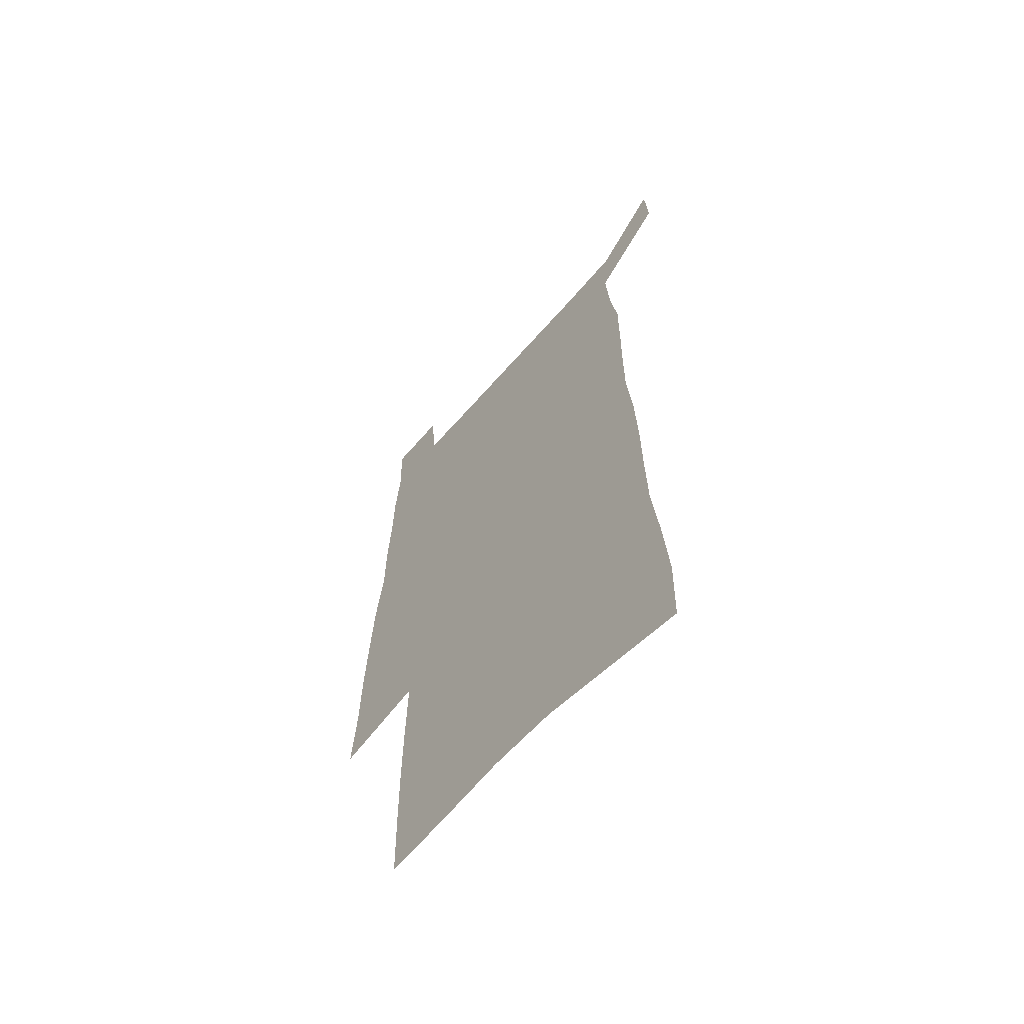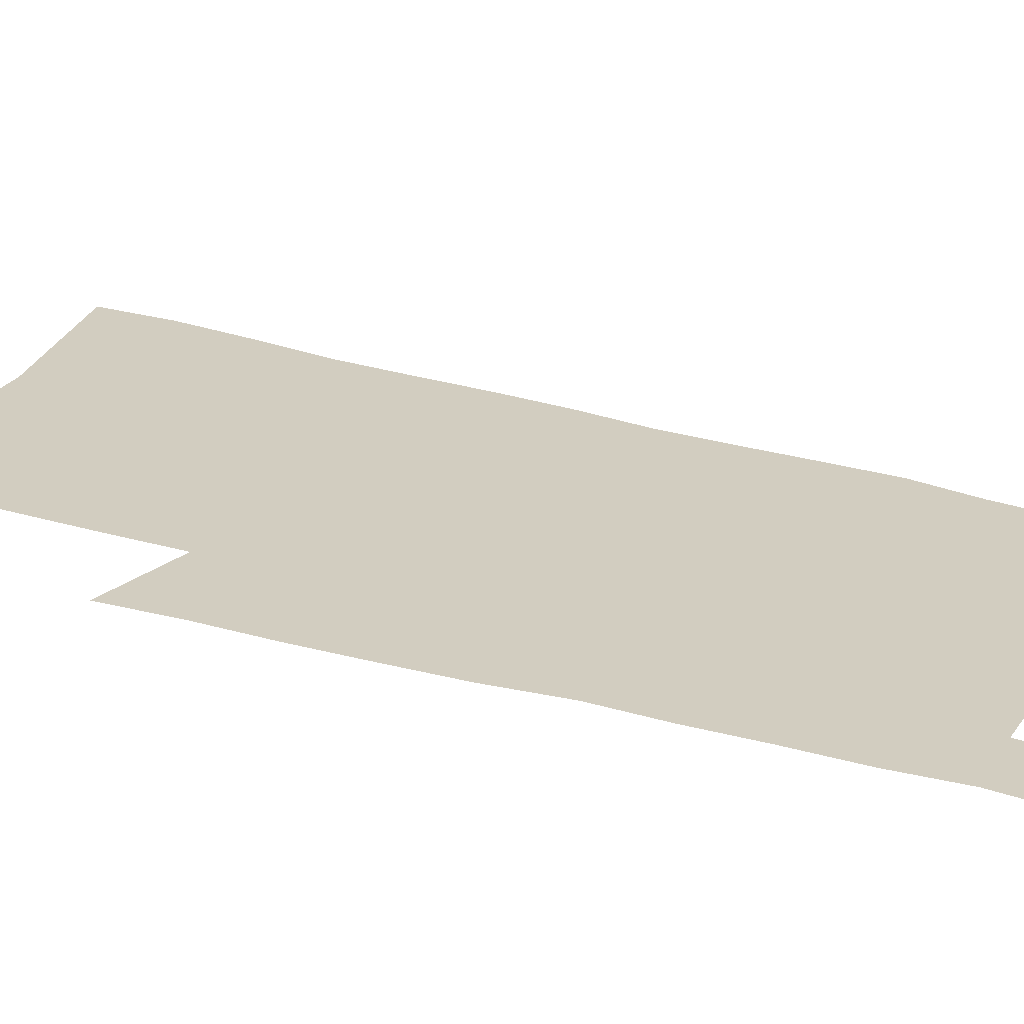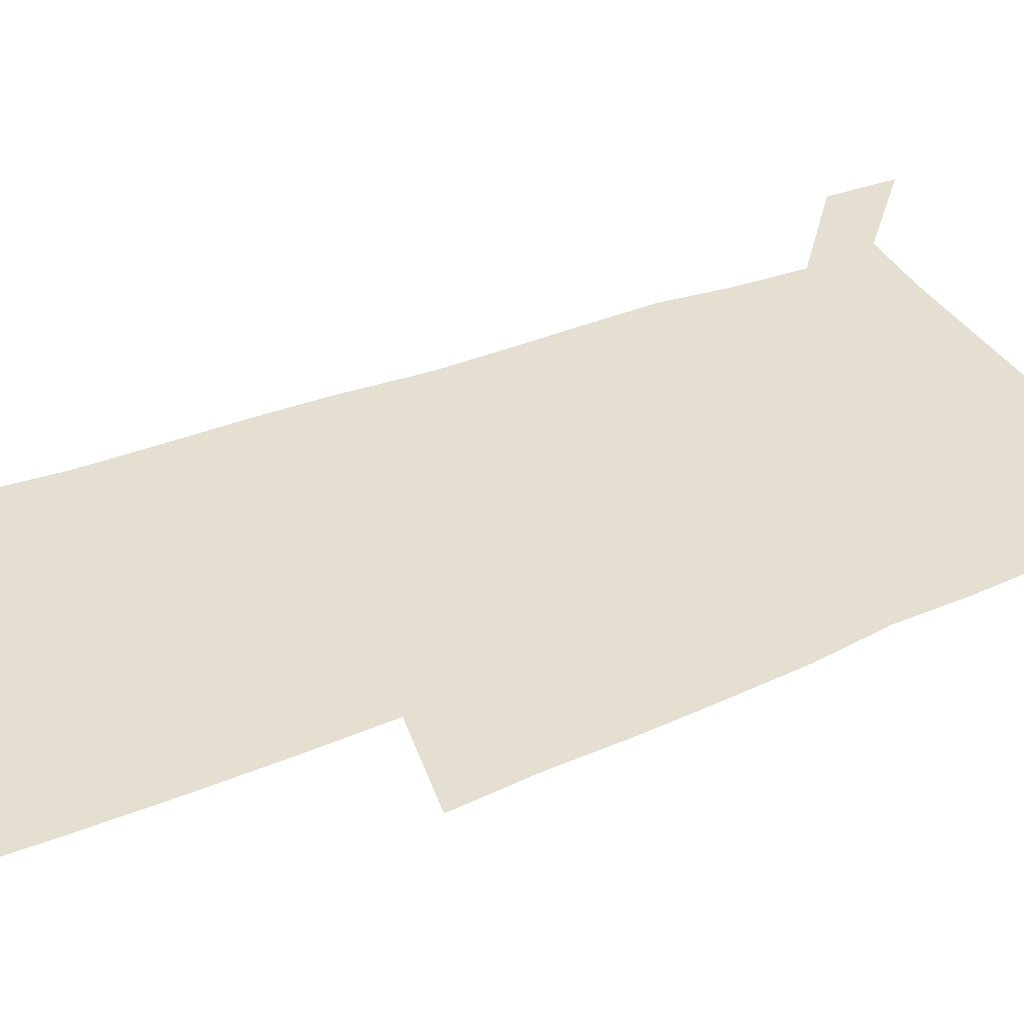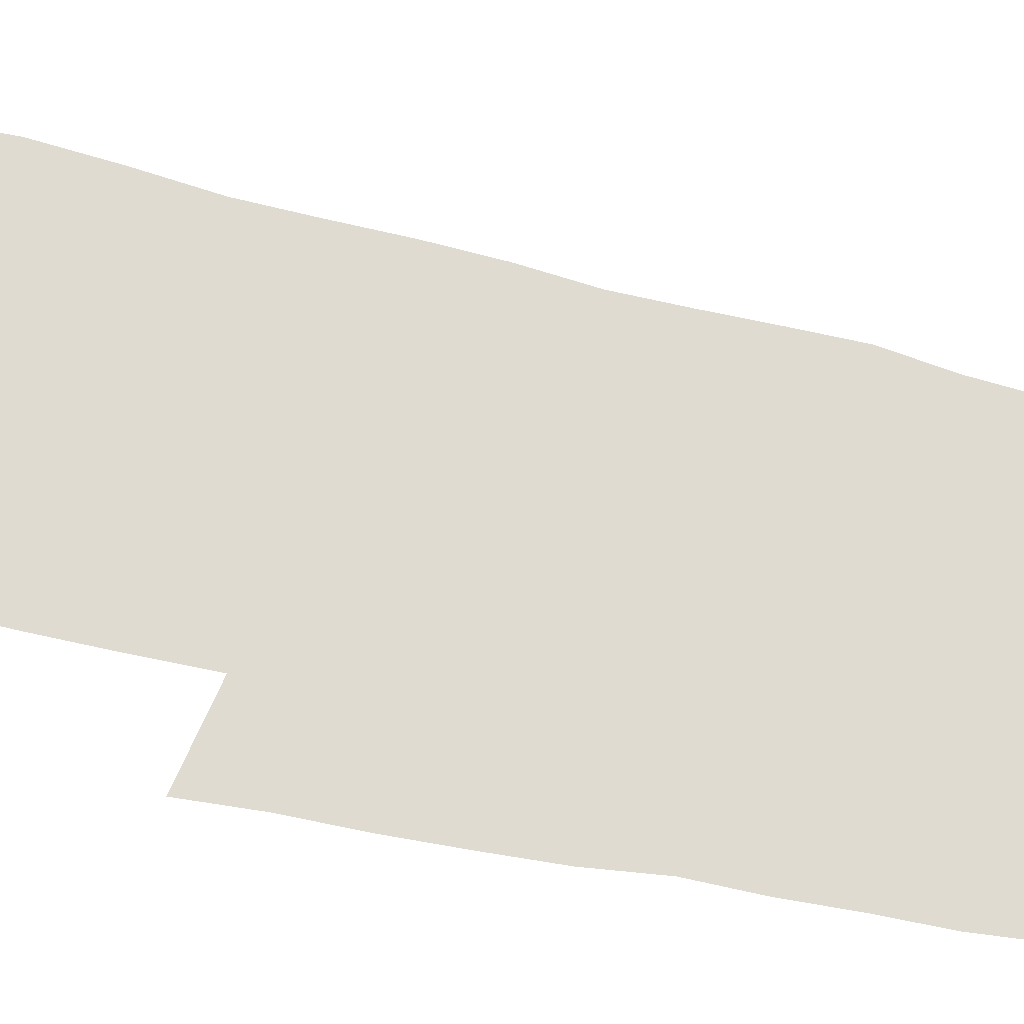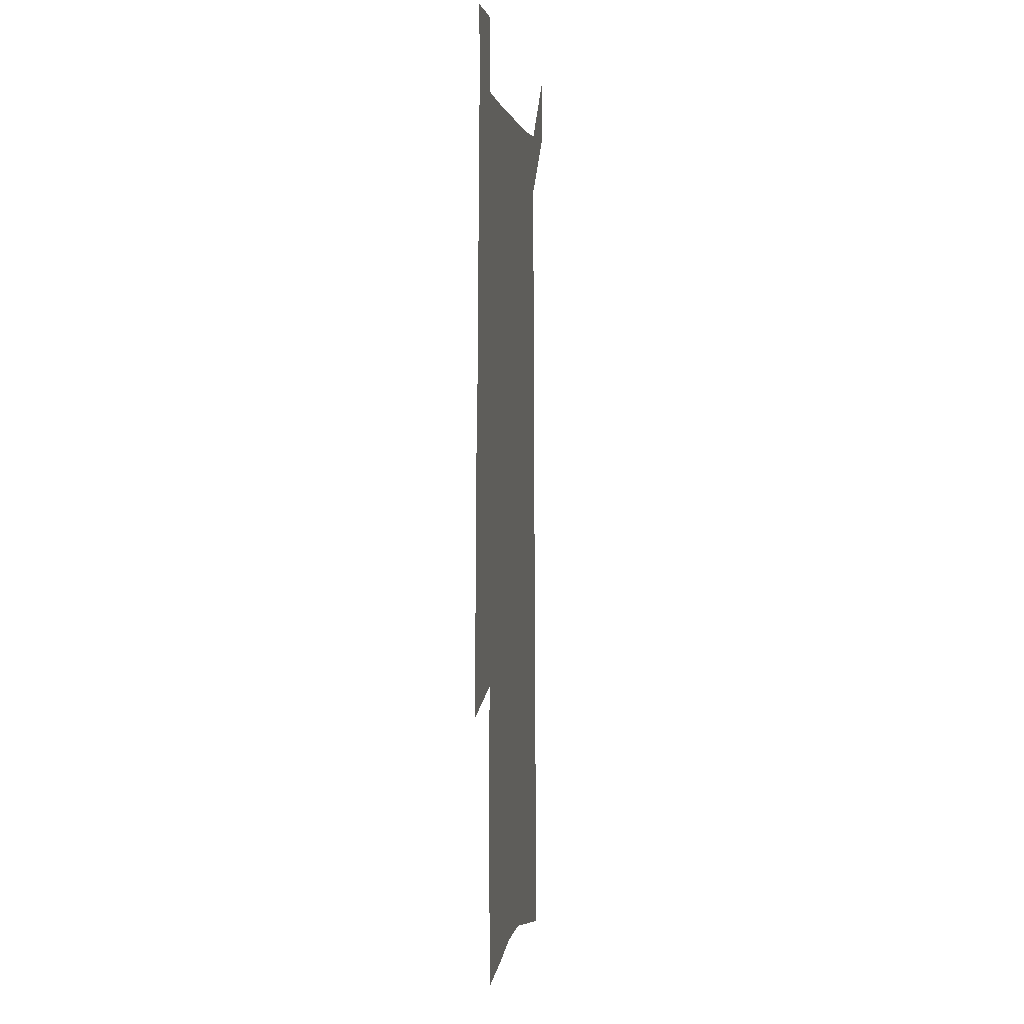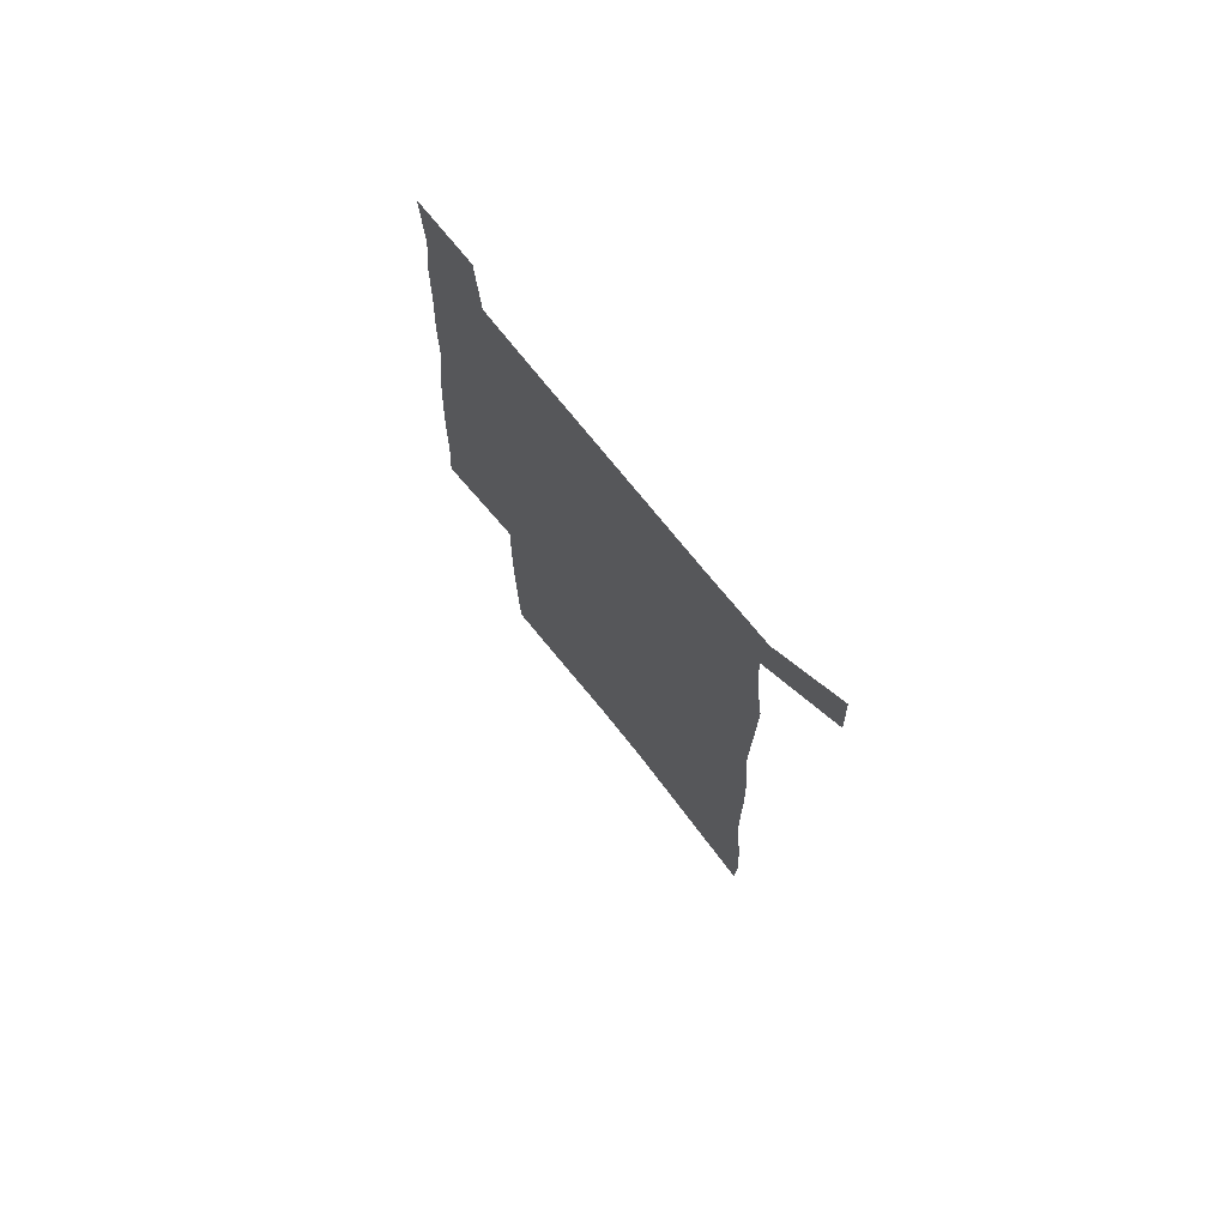
<metadata>
{"format":"obj","ext":"obj","renderer":"f3d","projection":"perspective","resolution":1024,"background":"white","views":[{"elev":-63.4,"azim":-130.9,"up":"+Y"},{"elev":24.6,"azim":117.4,"up":"+Z"},{"elev":37.3,"azim":61.9,"up":"+Z"},{"elev":70.0,"azim":102.9,"up":"+Z"},{"elev":2.8,"azim":98.0,"up":"+Y"},{"elev":75.0,"azim":-129.0,"up":"+Y"}]}
</metadata>
<code>
v 465.2 542.3 0
v 466.5 566.5 0
v 483.7 195.3 0
v 483 223.8 0
v 485.1 254.1 0
v 488.1 283.9 0
v 488.6 311.3 0
v 488.9 338.1 0
v 489.9 364.7 0
v 492.2 391.4 0
v 492.3 416.6 0
v 492 441.5 0
v 491.9 466.2 0
v 495.2 490.8 0
v 496.7 514.8 0
v 494.7 539.9 0
v 513.3 201.7 0
v 518.6 236 0
v 519.1 263.3 0
v 519.5 290.2 0
v 519.6 316.7 0
v 520.3 343.1 0
v 520.2 368.6 0
v 522.1 394.4 0
v 521.4 418.7 0
v 522.5 443.2 0
v 523 467 0
v 522.6 490.8 0
v 522.7 514.4 0
v 521.7 538.7 0
v 542.8 208.2 0
v 544.3 238.1 0
v 546 267.4 0
v 545.9 293 0
v 546.3 319.5 0
v 546.5 345.4 0
v 546.9 371 0
v 546.9 395.6 0
v 547.7 420.2 0
v 547.5 443.9 0
v 546.8 467.5 0
v 547.7 491 0
v 547.2 514.4 0
v 546.2 538.8 0
v 568.9 209.3 0
v 569.9 241.2 0
v 570.4 268.6 0
v 570.6 292.8 0
v 571.3 320.9 0
v 571.4 346.6 0
v 571.4 371.9 0
v 571.4 396.7 0
v 571.4 420.6 0
v 571.3 444.5 0
v 571.6 468.2 0
v 571.4 491.2 0
v 571.3 514.2 0
v 570.4 538.9 0
v 594.9 206.7 0
v 594.8 239.5 0
v 595.5 266.3 0
v 595.5 294.6 0
v 595.9 320.3 0
v 596.2 345.7 0
v 595.3 372.5 0
v 595.3 396.8 0
v 595.1 420.9 0
v 595.2 444.7 0
v 594.7 468.5 0
v 594.6 491.5 0
v 594.6 514.9 0
v 594.5 538.9 0
v 621.1 205.1 0
v 621.7 234.1 0
v 622.1 262.3 0
v 621.9 290.7 0
v 621.2 318.7 0
v 621.7 344.6 0
v 620.9 370.6 0
v 620.2 395.8 0
v 620.7 420.2 0
v 619.7 444.8 0
v 619.5 468.6 0
v 619.9 492.4 0
v 618.6 515.9 0
v 618.5 539.5 0
v 620.5 567 0
v 656.7 311.9 0
v 654.8 339.4 0
v 654.2 366 0
v 652.9 392.3 0
v 651.2 418.1 0
v 647.9 444.1 0
v 647.7 468.7 0
v 646.4 493.1 0
v 645.7 517.3 0
v 643.5 541.1 0
v 644.9 566.5 0
f 15 16 1
f 1 16 2
f 3 17 4
f 17 18 4
f 4 18 5
f 18 19 5
f 5 19 6
f 19 20 6
f 6 20 7
f 20 21 7
f 7 21 8
f 21 22 8
f 8 22 9
f 22 23 9
f 9 23 10
f 23 24 10
f 10 24 11
f 24 25 11
f 11 25 12
f 25 26 12
f 12 26 13
f 26 27 13
f 13 27 14
f 27 28 14
f 14 28 15
f 28 29 15
f 15 29 16
f 29 30 16
f 17 31 18
f 31 32 18
f 18 32 19
f 32 33 19
f 19 33 20
f 33 34 20
f 20 34 21
f 34 35 21
f 21 35 22
f 35 36 22
f 22 36 23
f 36 37 23
f 23 37 24
f 37 38 24
f 24 38 25
f 38 39 25
f 25 39 26
f 39 40 26
f 26 40 27
f 40 41 27
f 27 41 28
f 41 42 28
f 28 42 29
f 42 43 29
f 29 43 30
f 43 44 30
f 31 45 32
f 45 46 32
f 32 46 33
f 46 47 33
f 33 47 34
f 47 48 34
f 34 48 35
f 48 49 35
f 35 49 36
f 49 50 36
f 36 50 37
f 50 51 37
f 37 51 38
f 51 52 38
f 38 52 39
f 52 53 39
f 39 53 40
f 53 54 40
f 40 54 41
f 54 55 41
f 41 55 42
f 55 56 42
f 42 56 43
f 56 57 43
f 43 57 44
f 57 58 44
f 45 59 46
f 59 60 46
f 46 60 47
f 60 61 47
f 47 61 48
f 61 62 48
f 48 62 49
f 62 63 49
f 49 63 50
f 63 64 50
f 50 64 51
f 64 65 51
f 51 65 52
f 65 66 52
f 52 66 53
f 66 67 53
f 53 67 54
f 67 68 54
f 54 68 55
f 68 69 55
f 55 69 56
f 69 70 56
f 56 70 57
f 70 71 57
f 57 71 58
f 71 72 58
f 59 73 60
f 73 74 60
f 60 74 61
f 74 75 61
f 61 75 62
f 75 76 62
f 62 76 63
f 76 77 63
f 63 77 64
f 77 78 64
f 64 78 65
f 78 79 65
f 65 79 66
f 79 80 66
f 66 80 67
f 80 81 67
f 67 81 68
f 81 82 68
f 68 82 69
f 82 83 69
f 69 83 70
f 83 84 70
f 70 84 71
f 84 85 71
f 71 85 72
f 85 86 72
f 77 88 78
f 88 89 78
f 78 89 79
f 89 90 79
f 79 90 80
f 90 91 80
f 80 91 81
f 91 92 81
f 81 92 82
f 92 93 82
f 82 93 83
f 93 94 83
f 83 94 84
f 94 95 84
f 84 95 85
f 95 96 85
f 85 96 86
f 96 97 86
f 86 97 87
f 97 98 87

</code>
